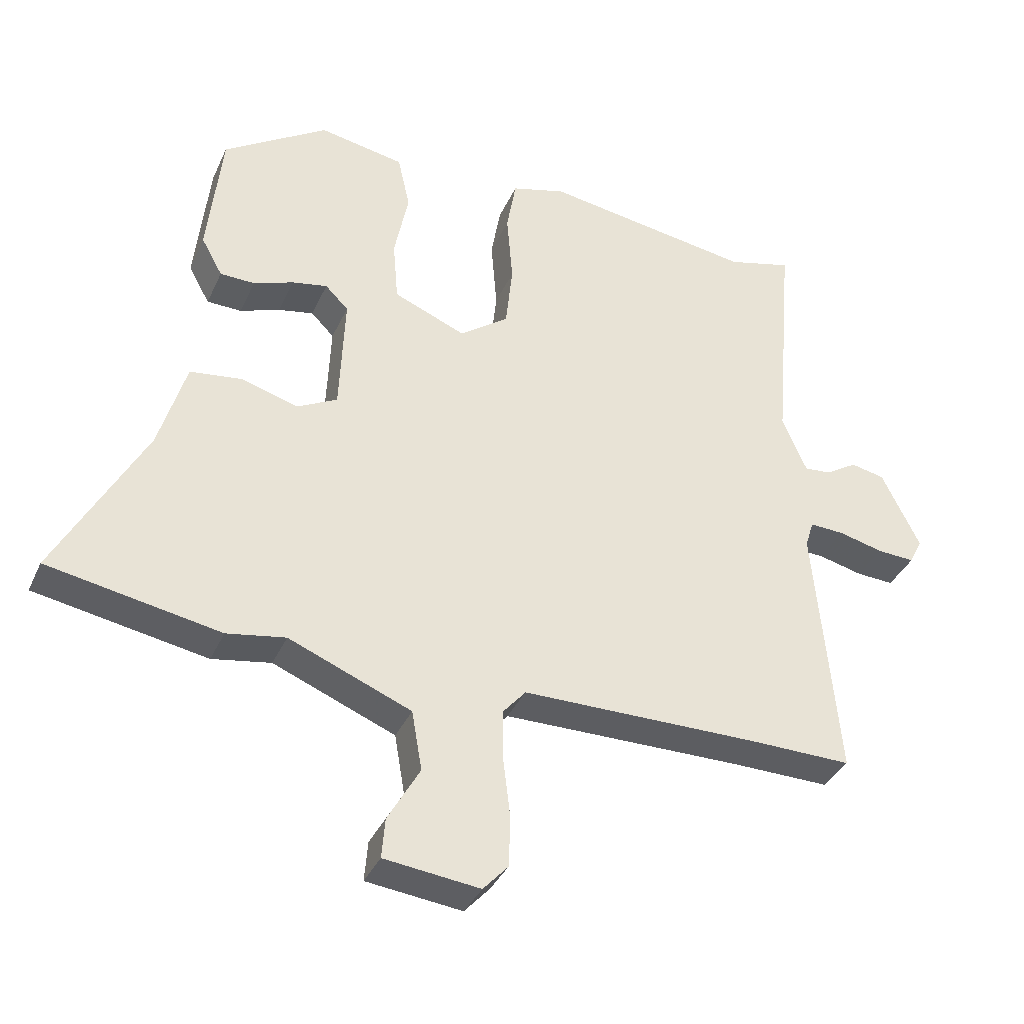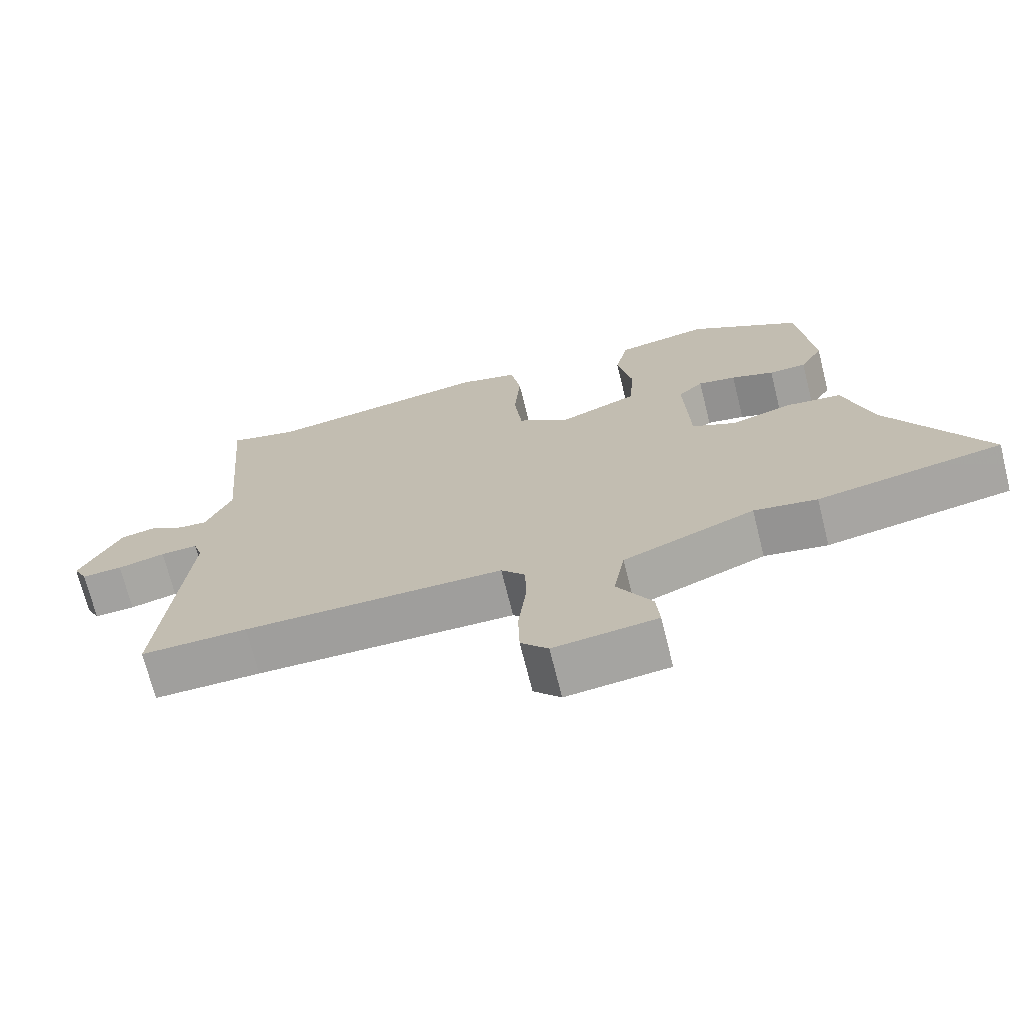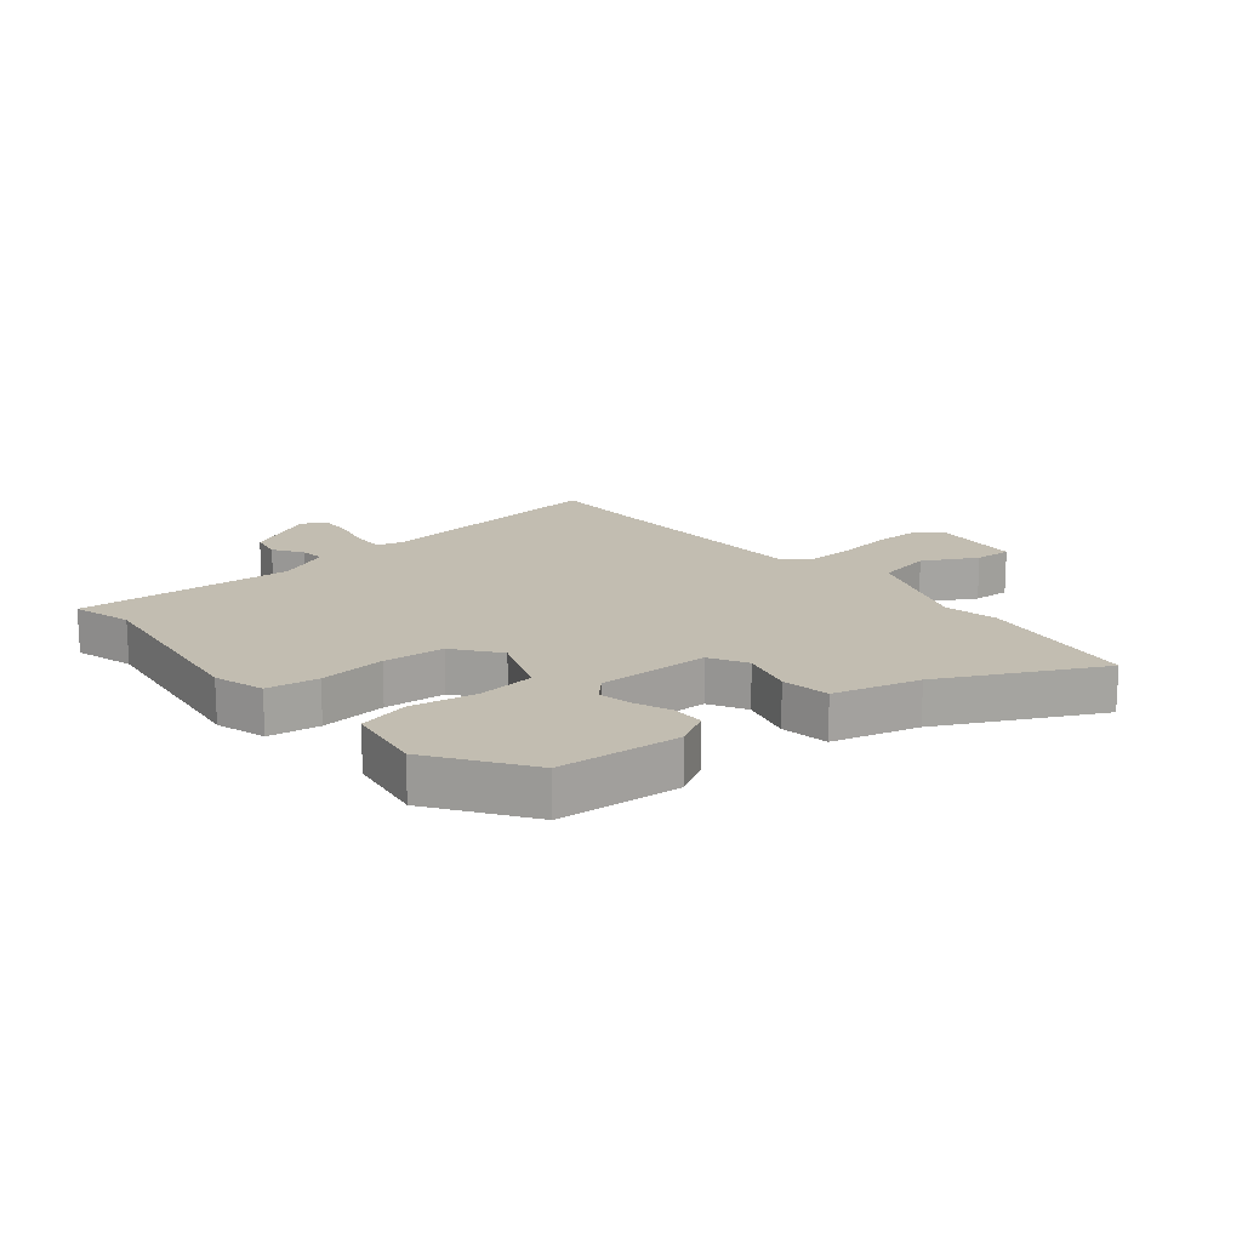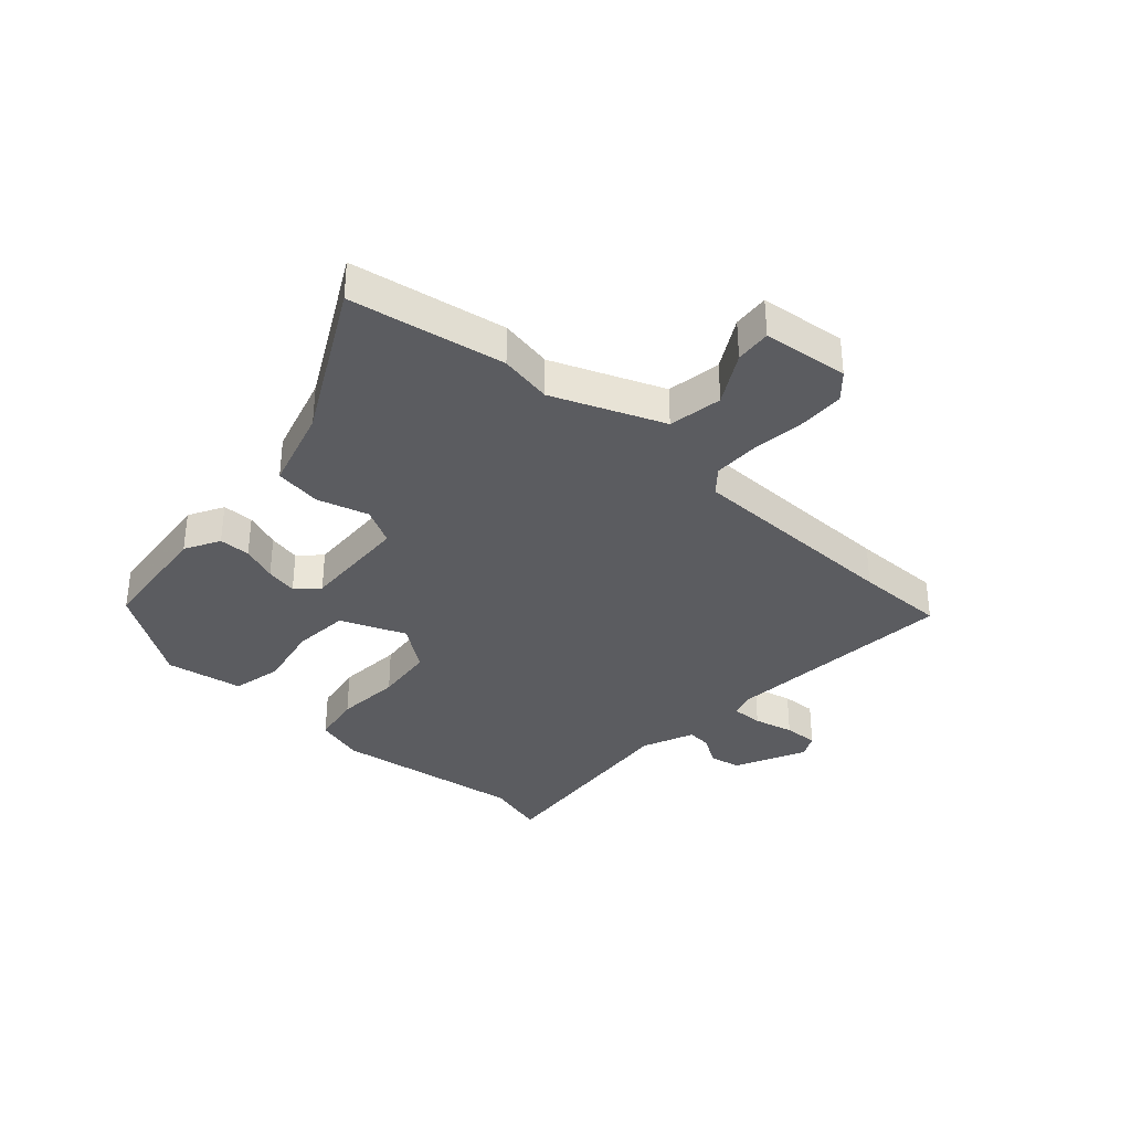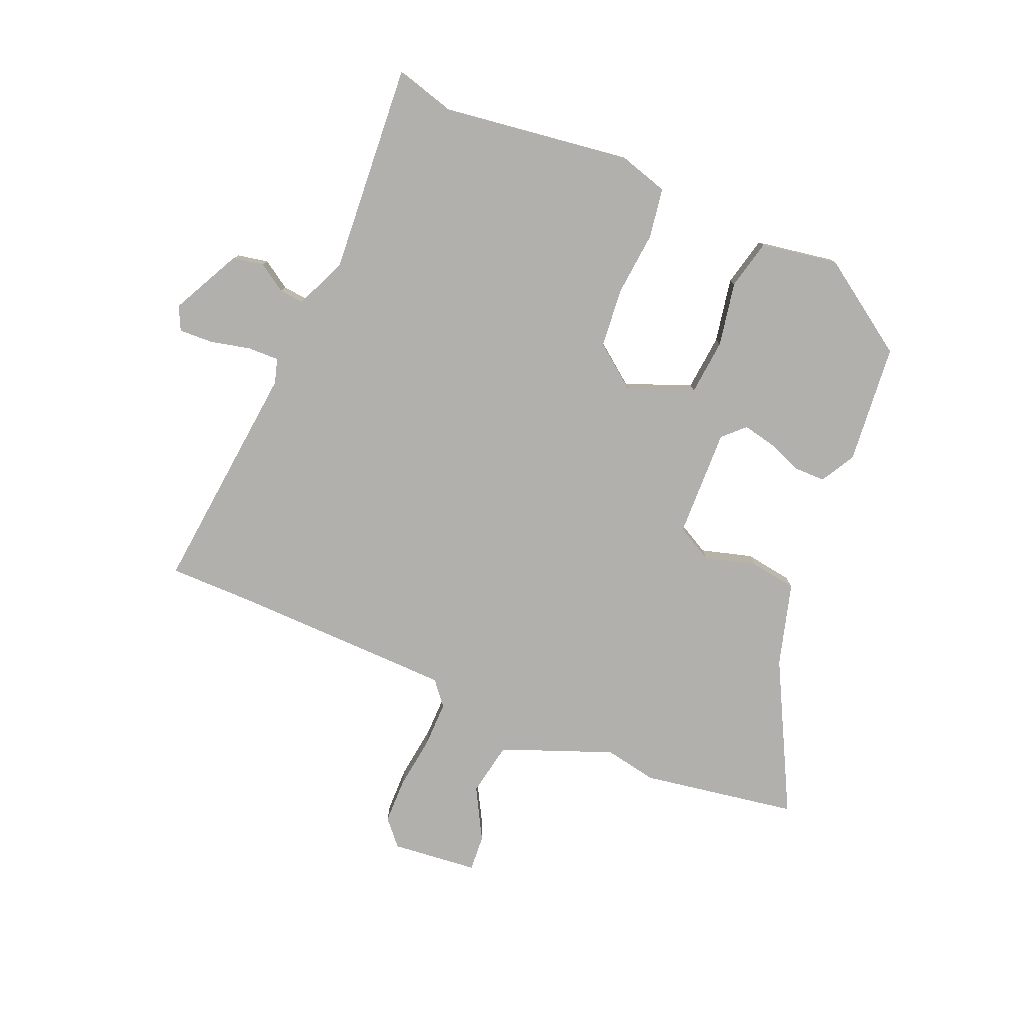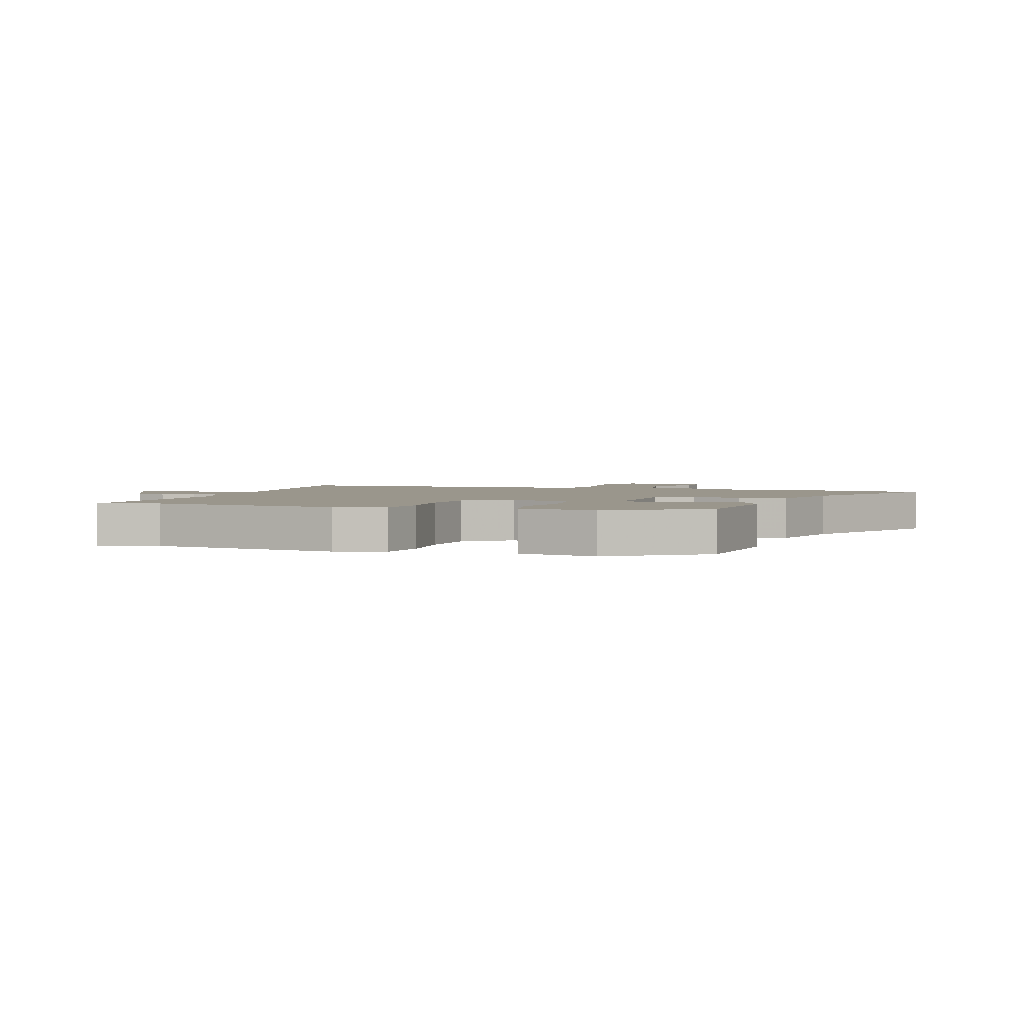
<metadata>
{"format":"obj","ext":"obj","renderer":"f3d","projection":"perspective","resolution":1024,"background":"white","views":[{"elev":-36.8,"azim":157.7,"up":"+Z"},{"elev":-71.2,"azim":14.0,"up":"+Z"},{"elev":16.8,"azim":49.1,"up":"+Y"},{"elev":-35.3,"azim":137.8,"up":"+Y"},{"elev":-78.8,"azim":-23.6,"up":"+Y"},{"elev":2.5,"azim":17.9,"up":"+Y"}]}
</metadata>
<code>
v 0.683 0.07 -0.467
v 0.416 0.07 -0.515
v 0.325 0.07 -0.499
v 0.135 0.07 -0.576
v 0.119 0.07 -0.669
v 0.169 0.07 -0.757
v 0.174 0.07 -0.819
v 0.026 0.07 -0.836
v -0.013 0.07 -0.793
v -0.015 0.07 -0.714
v -0.004 0.07 -0.622
v -0.004 0.07 -0.543
v -0.039 0.07 -0.502
v -0.414 0.07 -0.499
v -0.568 0.07 -0.501
v -0.532 0.07 -0.098
v -0.545 0.07 -0.056
v -0.599 0.07 -0.058
v -0.668 0.07 -0.075
v -0.727 0.07 -0.078
v -0.747 0.07 -0.038
v -0.688 0.07 0.083
v -0.635 0.07 0.094
v -0.586 0.07 0.063
v -0.544 0.07 0.059
v -0.506 0.07 0.148
v -0.537 0.07 0.51
v -0.436 0.07 0.483
v -0.109 0.07 0.532
v -0.024 0.07 0.508
v -0.009 0.07 0.422
v -0.018 0.07 0.31
v -0.007 0.07 0.208
v 0.069 0.07 0.152
v 0.181 0.07 0.198
v 0.189 0.07 0.295
v 0.167 0.07 0.405
v 0.186 0.07 0.491
v 0.319 0.07 0.515
v 0.481 0.07 0.408
v 0.503 0.07 0.202
v 0.47 0.07 0.142
v 0.416 0.07 0.141
v 0.354 0.07 0.164
v 0.299 0.07 0.175
v 0.263 0.07 0.139
v 0.271 0.07 -0.048
v 0.334 0.07 -0.081
v 0.422 0.07 -0.055
v 0.503 0.07 -0.066
v 0.545 0.07 -0.209
v 0.683 0 -0.467
v 0.416 0 -0.515
v 0.325 0 -0.499
v 0.135 0 -0.576
v 0.119 0 -0.669
v 0.169 0 -0.757
v 0.174 0 -0.819
v 0.026 0 -0.836
v -0.013 0 -0.793
v -0.015 0 -0.714
v -0.004 0 -0.622
v -0.004 0 -0.543
v -0.039 0 -0.502
v -0.414 0 -0.499
v -0.568 0 -0.501
v -0.532 0 -0.098
v -0.545 0 -0.056
v -0.599 0 -0.058
v -0.668 0 -0.075
v -0.727 0 -0.078
v -0.747 0 -0.038
v -0.688 0 0.083
v -0.635 0 0.094
v -0.586 0 0.063
v -0.544 0 0.059
v -0.506 0 0.148
v -0.537 0 0.51
v -0.436 0 0.483
v -0.109 0 0.532
v -0.024 0 0.508
v -0.009 0 0.422
v -0.018 0 0.31
v -0.007 0 0.208
v 0.069 0 0.152
v 0.181 0 0.198
v 0.189 0 0.295
v 0.167 0 0.405
v 0.186 0 0.491
v 0.319 0 0.515
v 0.481 0 0.408
v 0.503 0 0.202
v 0.47 0 0.142
v 0.416 0 0.141
v 0.354 0 0.164
v 0.299 0 0.175
v 0.263 0 0.139
v 0.271 0 -0.048
v 0.334 0 -0.081
v 0.422 0 -0.055
v 0.503 0 -0.066
v 0.545 0 -0.209
f 48 49 50 51
f 47 48 51 1
f 41 42 43 44
f 41 44 45
f 40 41 45
f 39 40 45 46
f 36 37 38 39
f 35 36 39 46
f 29 30 31 32
f 28 29 32 33
f 26 27 28 33
f 25 26 33 34
f 21 22 23 24
f 21 24 25
f 18 19 20 21
f 17 18 21 25
f 16 17 25 34
f 14 15 16 34
f 8 9 10 11
f 8 11 12
f 5 6 7 8
f 4 5 8 12
f 3 4 12 13
f 47 1 2 3
f 34 35 46 47
f 14 34 47
f 3 13 14 47
f 102 101 100 99
f 52 102 99 98
f 95 94 93 92
f 96 95 92
f 96 92 91
f 97 96 91 90
f 90 89 88 87
f 97 90 87 86
f 83 82 81 80
f 84 83 80 79
f 84 79 78 77
f 85 84 77 76
f 75 74 73 72
f 76 75 72
f 72 71 70 69
f 76 72 69 68
f 85 76 68 67
f 85 67 66 65
f 62 61 60 59
f 63 62 59
f 59 58 57 56
f 63 59 56 55
f 64 63 55 54
f 54 53 52 98
f 98 97 86 85
f 98 85 65
f 98 65 64 54
f 1 52 53 2
f 2 53 54 3
f 3 54 55 4
f 4 55 56 5
f 5 56 57 6
f 6 57 58 7
f 7 58 59 8
f 8 59 60 9
f 9 60 61 10
f 10 61 62 11
f 11 62 63 12
f 12 63 64 13
f 13 64 65 14
f 14 65 66 15
f 15 66 67 16
f 16 67 68 17
f 17 68 69 18
f 18 69 70 19
f 19 70 71 20
f 20 71 72 21
f 21 72 73 22
f 22 73 74 23
f 23 74 75 24
f 24 75 76 25
f 25 76 77 26
f 26 77 78 27
f 27 78 79 28
f 28 79 80 29
f 29 80 81 30
f 30 81 82 31
f 31 82 83 32
f 32 83 84 33
f 33 84 85 34
f 34 85 86 35
f 35 86 87 36
f 36 87 88 37
f 37 88 89 38
f 38 89 90 39
f 39 90 91 40
f 40 91 92 41
f 41 92 93 42
f 42 93 94 43
f 43 94 95 44
f 44 95 96 45
f 45 96 97 46
f 46 97 98 47
f 47 98 99 48
f 48 99 100 49
f 49 100 101 50
f 50 101 102 51
f 51 102 52 1

</code>
